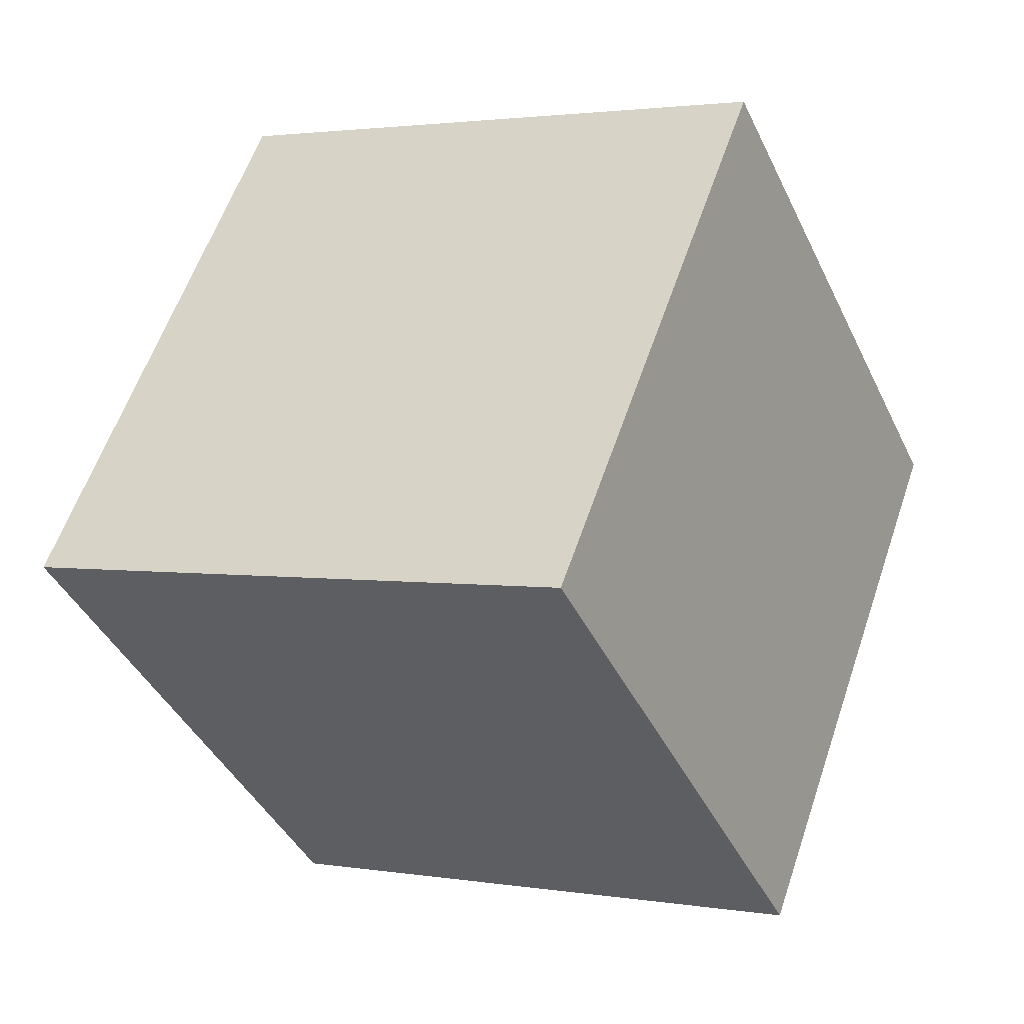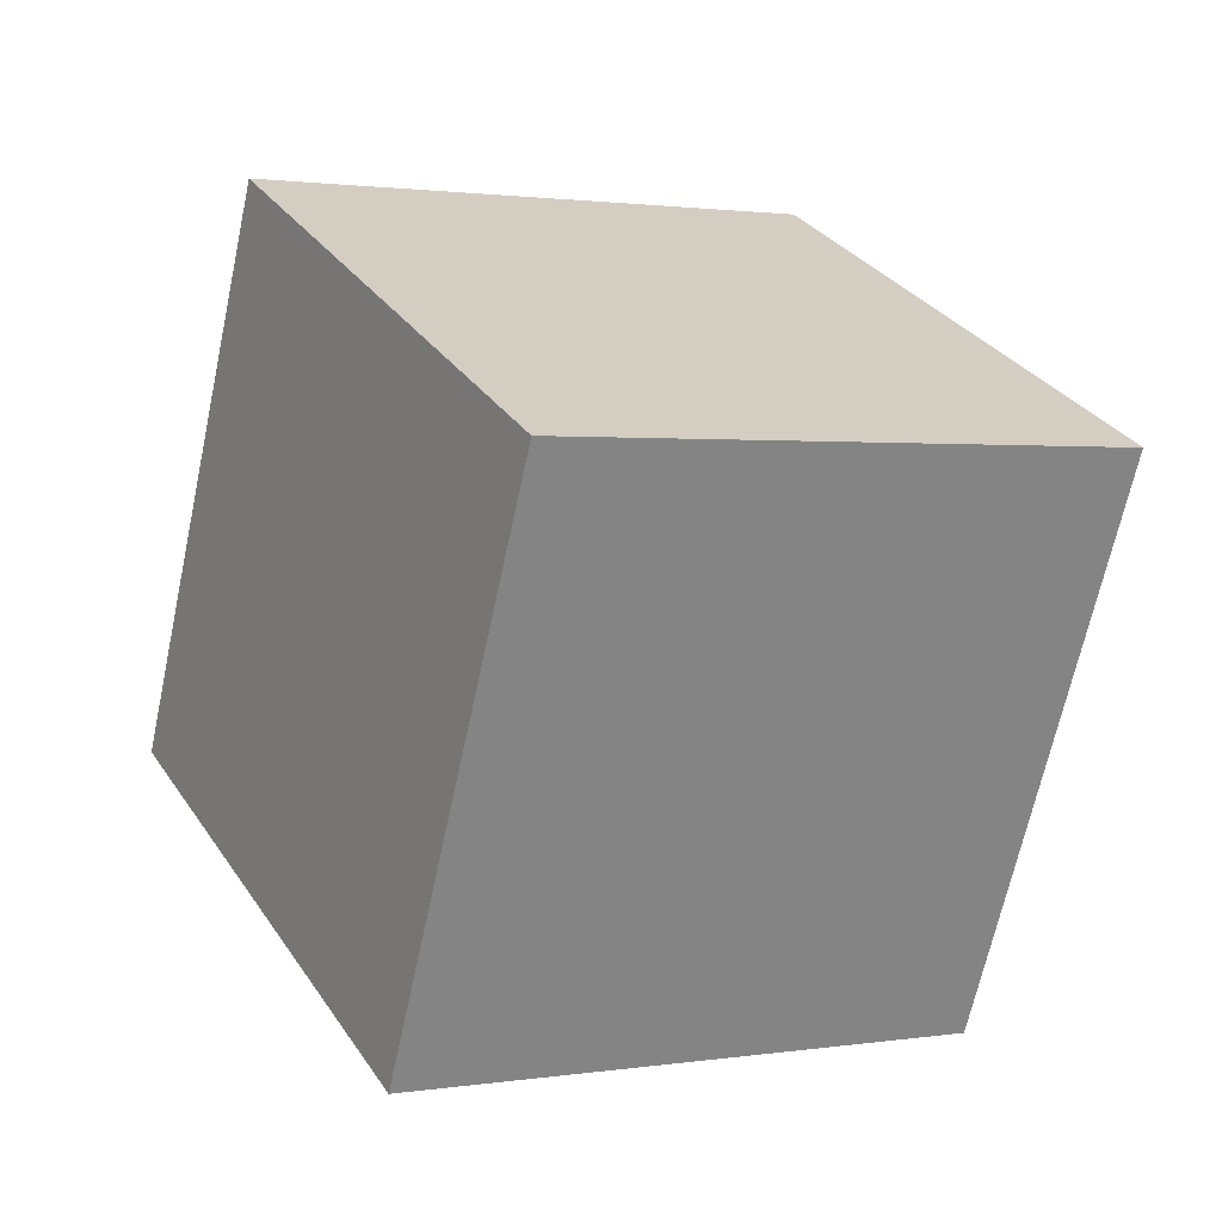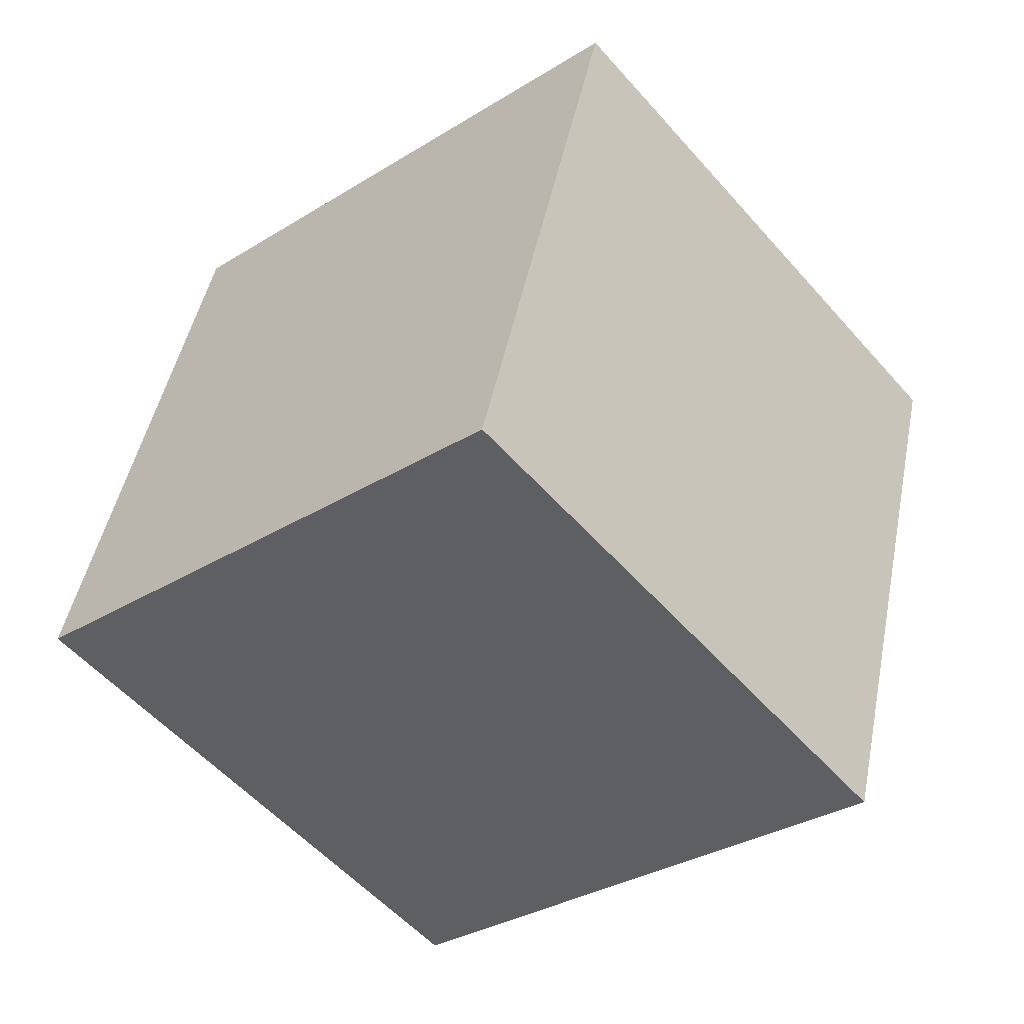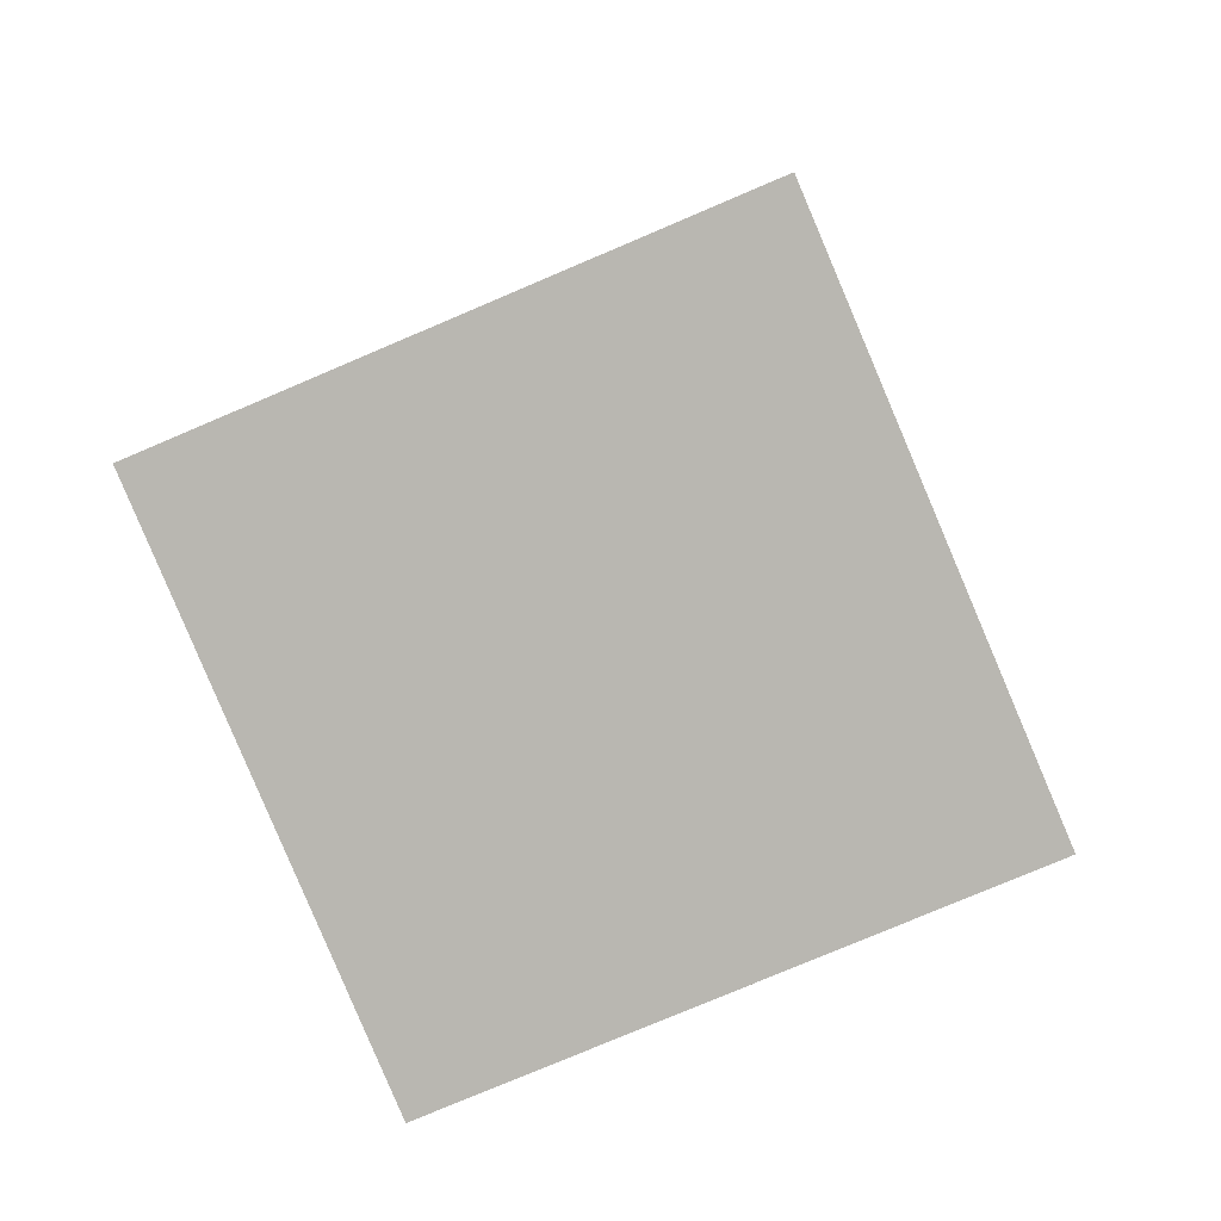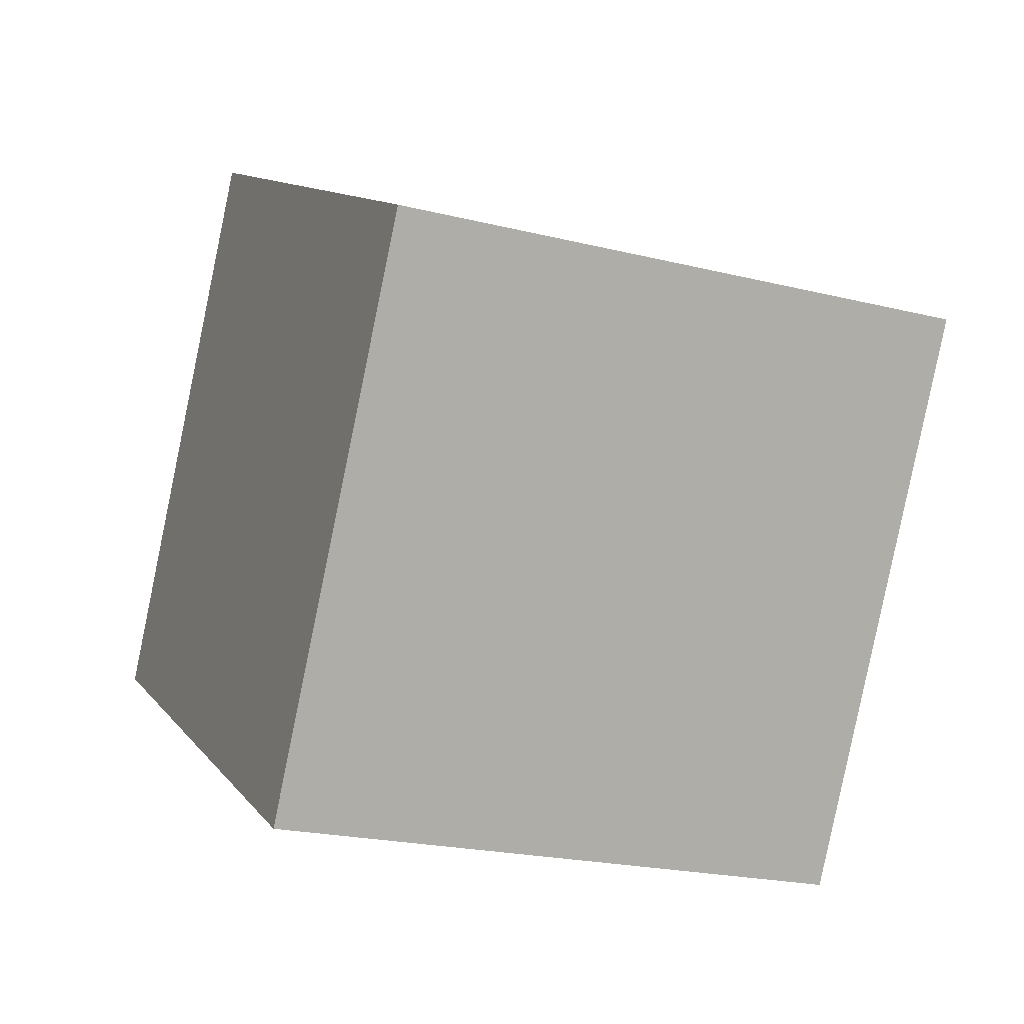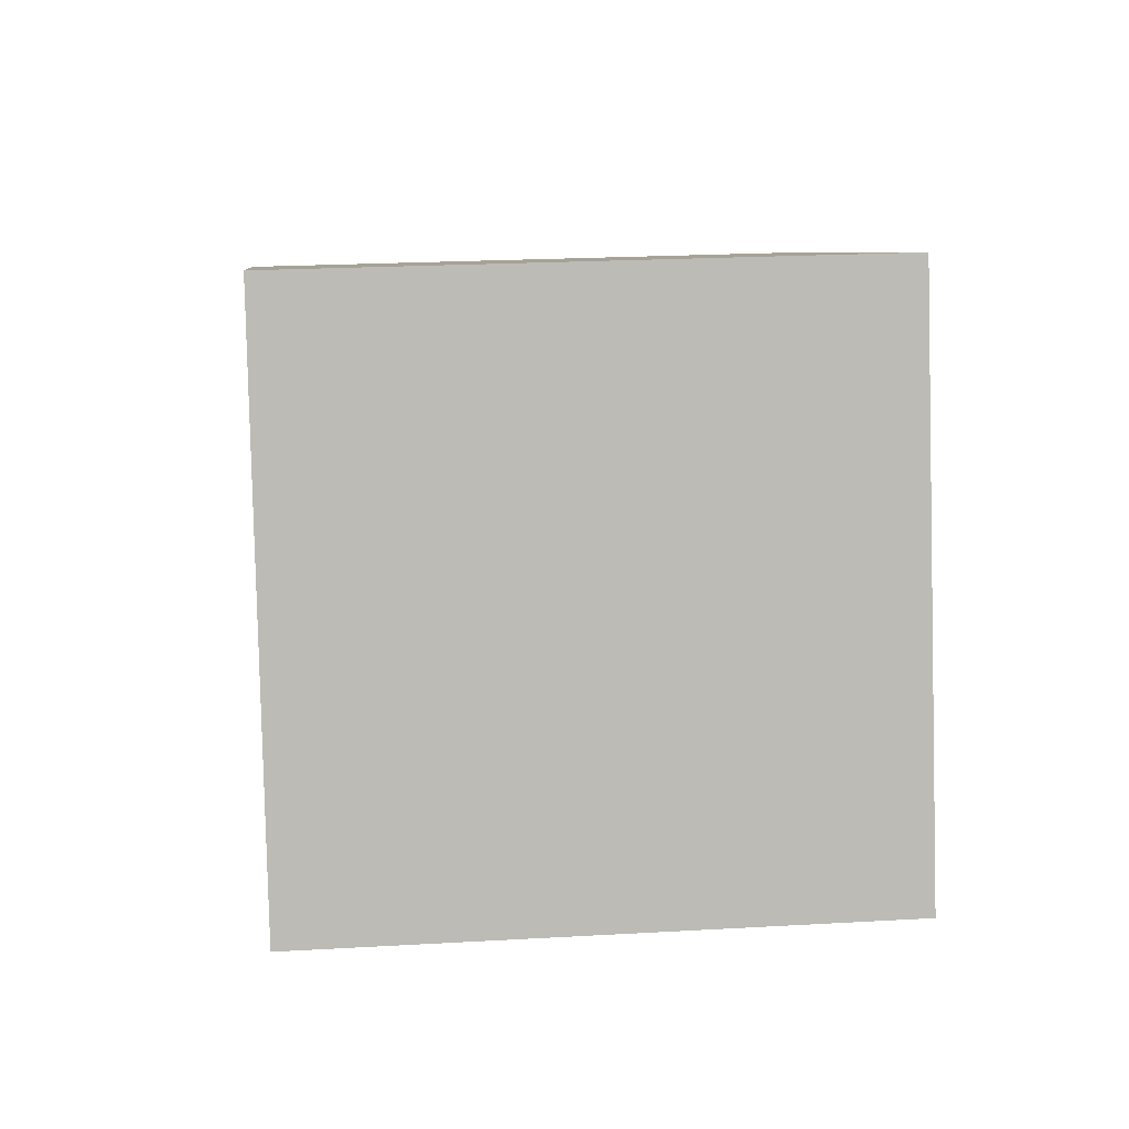
<metadata>
{"format":"obj","ext":"obj","renderer":"f3d","projection":"perspective","resolution":1024,"background":"white","views":[{"elev":-35.1,"azim":-169.5,"up":"+Y"},{"elev":30.4,"azim":171.7,"up":"+Z"},{"elev":-52.2,"azim":-121.5,"up":"+Z"},{"elev":-63.8,"azim":99.5,"up":"+Y"},{"elev":-8.5,"azim":-126.9,"up":"+Y"},{"elev":78.7,"azim":-106.3,"up":"+Y"}]}
</metadata>
<code>
v 3.721 -4.164 11.82
v 5.978 -3.281 2.122
v 0.514 5.307 11.94
v 2.77 6.19 2.238
v -5.478 -7.249 9.404
v -3.222 -6.367 -0.2979
v -8.685 2.222 9.52
v -6.429 3.105 -0.1818
f 2 4 1
f 5 2 1
f 1 4 3
f 3 5 1
f 2 8 4
f 6 2 5
f 6 8 2
f 4 8 3
f 7 5 3
f 3 8 7
f 7 6 5
f 8 6 7

</code>
